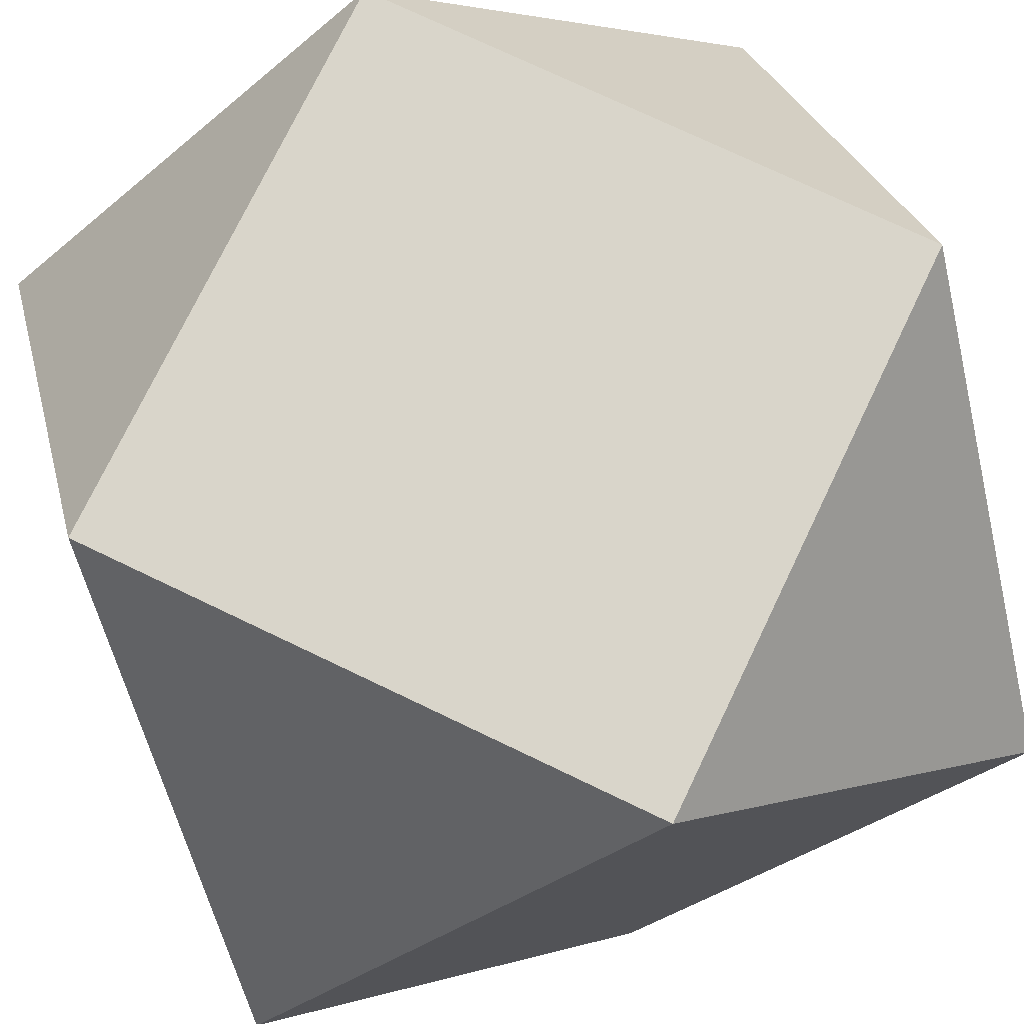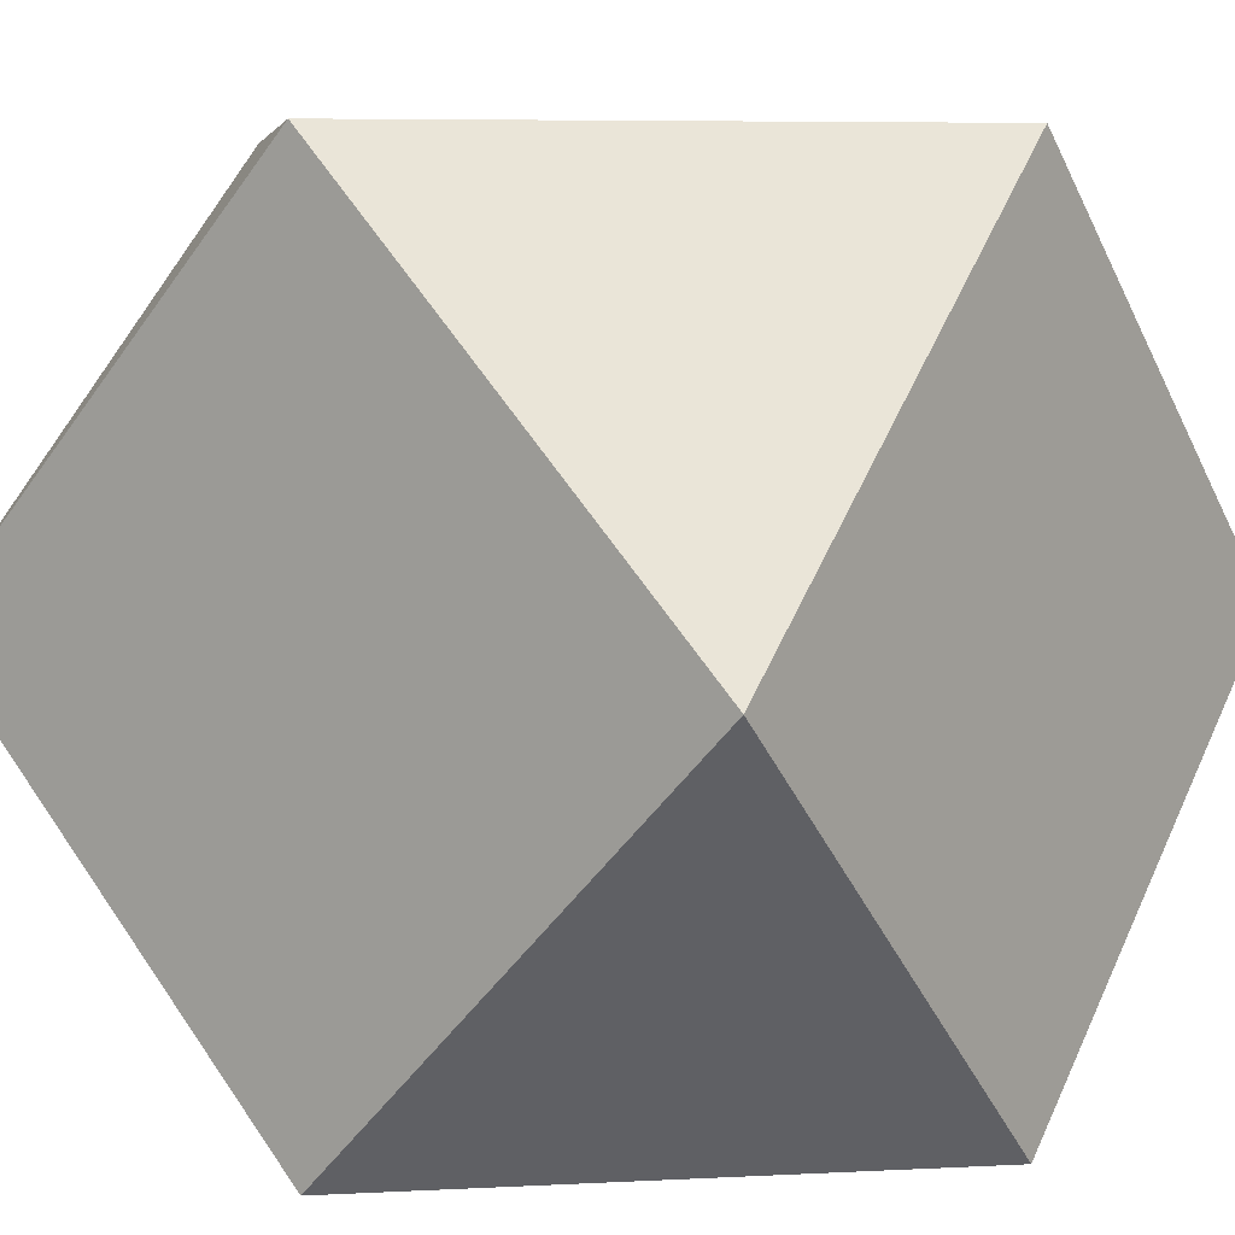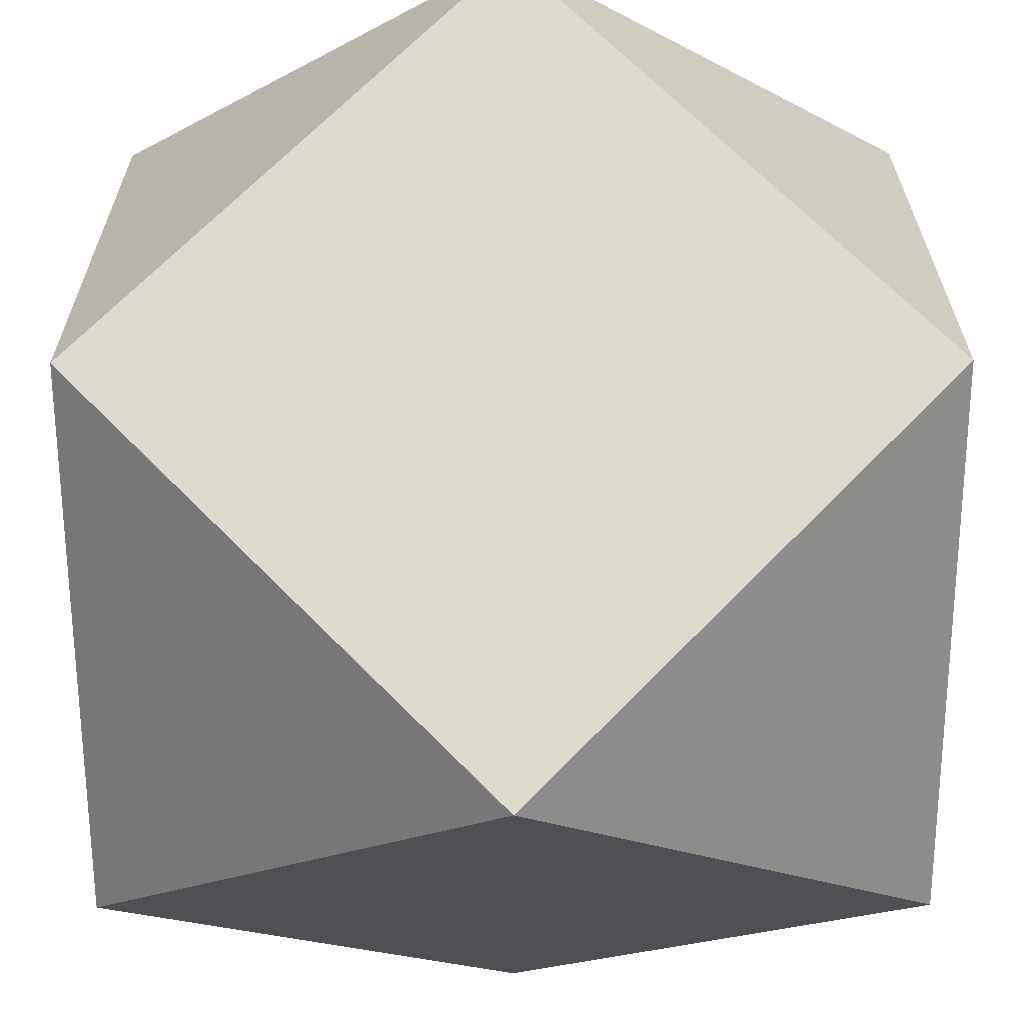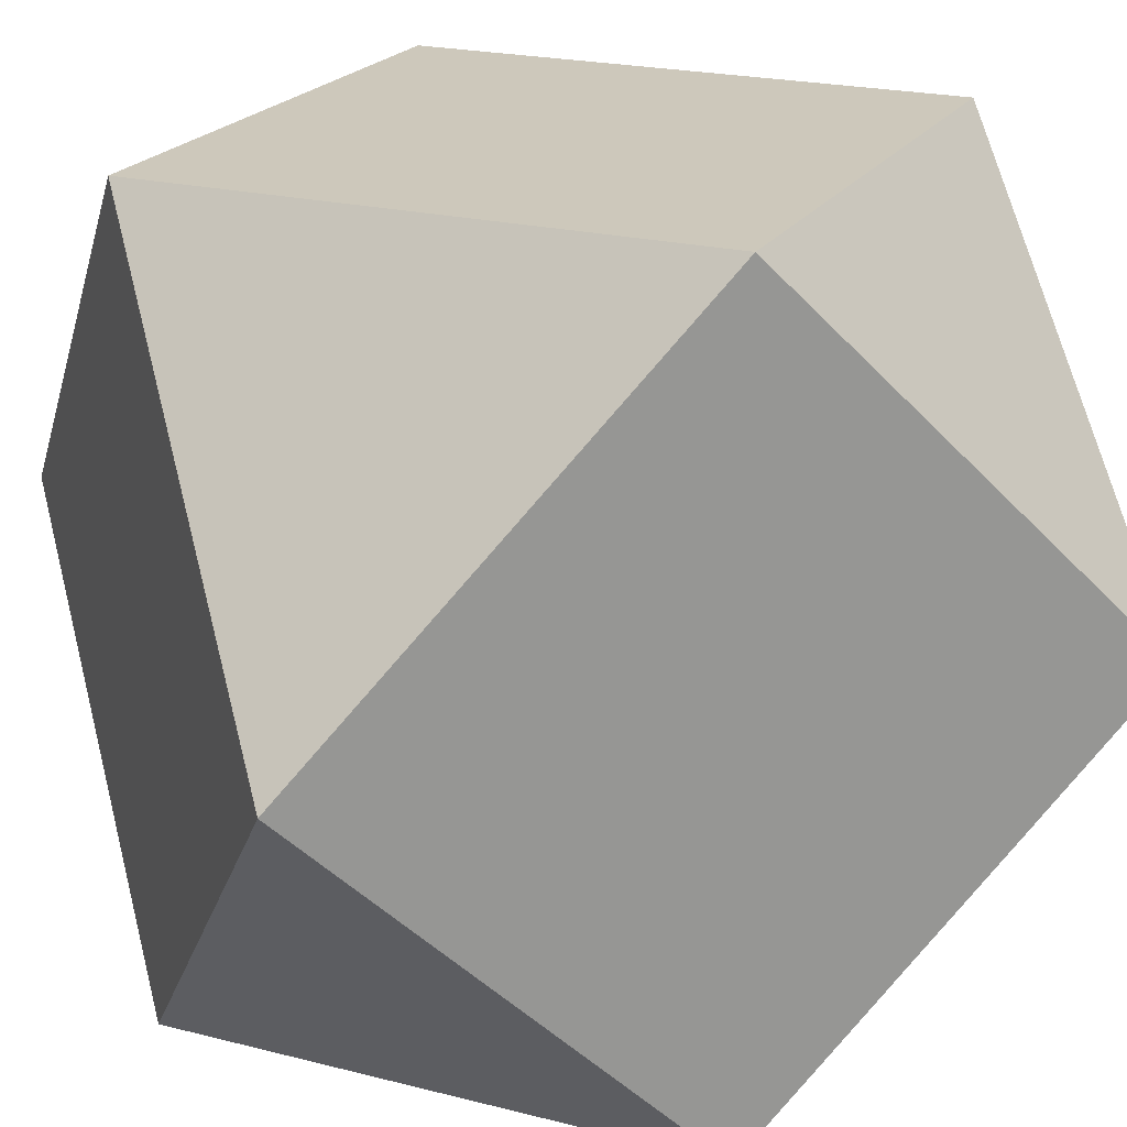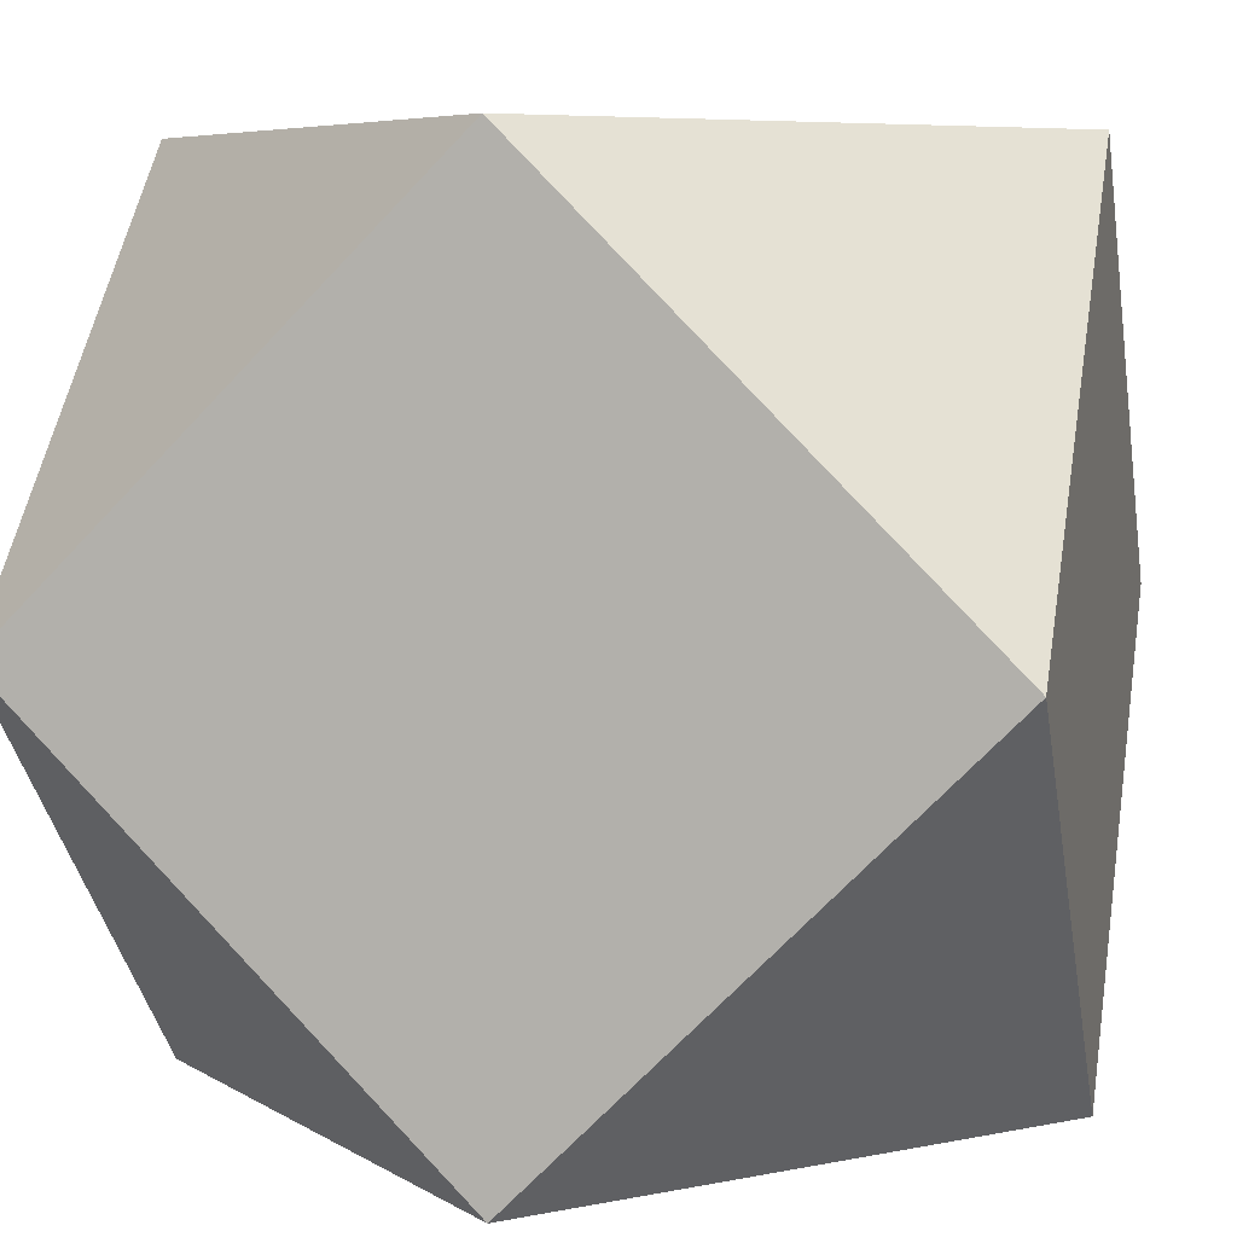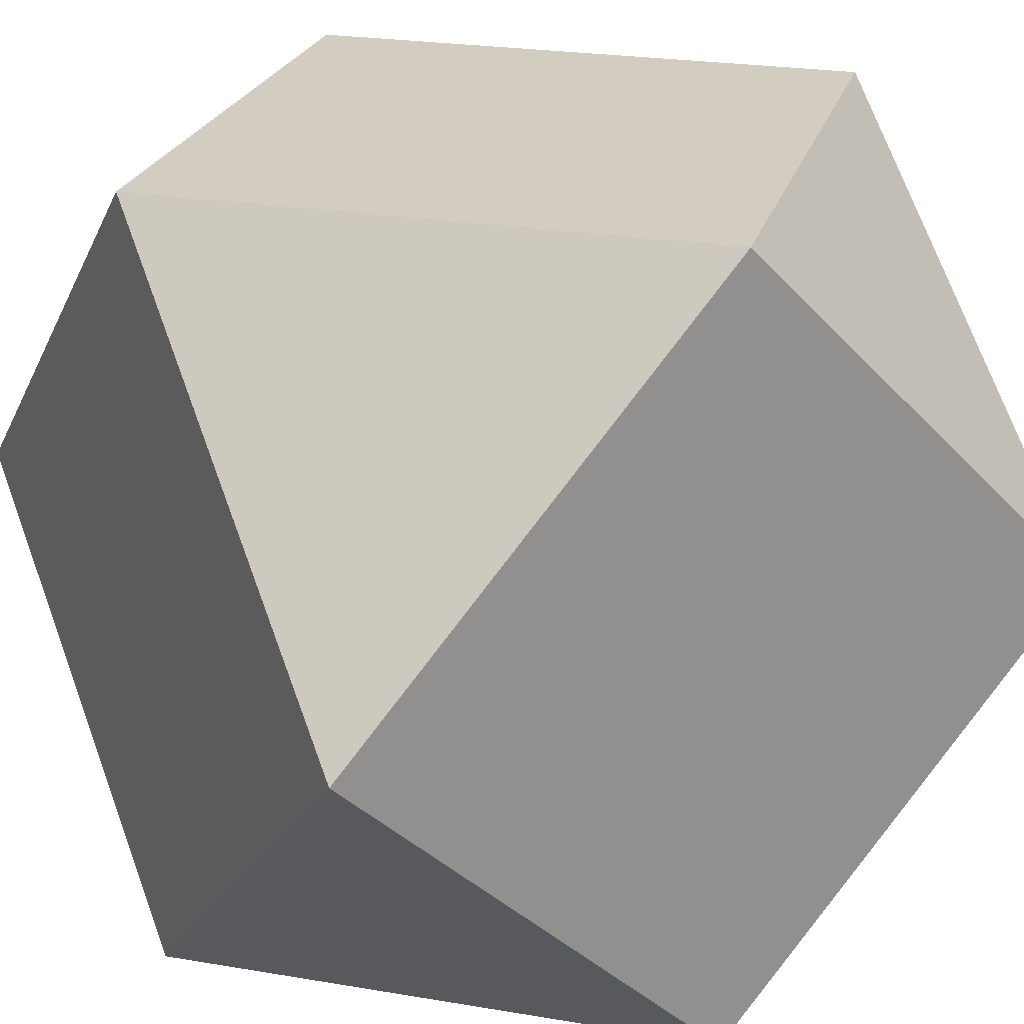
<metadata>
{"format":"obj","ext":"obj","renderer":"f3d","projection":"perspective","resolution":1024,"background":"white","views":[{"elev":74.6,"azim":-109.4,"up":"+Y"},{"elev":6.6,"azim":36.5,"up":"+Z"},{"elev":71.0,"azim":179.8,"up":"+Y"},{"elev":21.8,"azim":-21.0,"up":"+Z"},{"elev":6.4,"azim":-76.2,"up":"+Z"},{"elev":24.6,"azim":-29.6,"up":"+Z"}]}
</metadata>
<code>
o cubeoctahedron.obj
g default
v 0 0.7071 -0.7071
v 0 -0.7071 -0.7071
v 0 -0.7071 0.7071
v 0 0.7071 0.7071
v 0.7071 0 -0.7071
v -0.7071 0 -0.7071
v -0.7071 0 0.7071
v 0.7071 0 0.7071
v 0.7071 0.7071 -0
v -0.7071 0.7071 -0
v -0.7071 -0.7071 -0
v 0.7071 -0.7071 -0
g Cubeoctahedron
f 9 5 1
f 6 10 1
f 5 12 2
f 11 6 2
f 7 11 3
f 12 8 3
f 10 7 4
f 8 9 4
f 10 4 9 1
f 5 2 6 1
f 12 3 11 2
f 8 4 7 3
f 9 8 12 5
f 11 7 10 6

</code>
